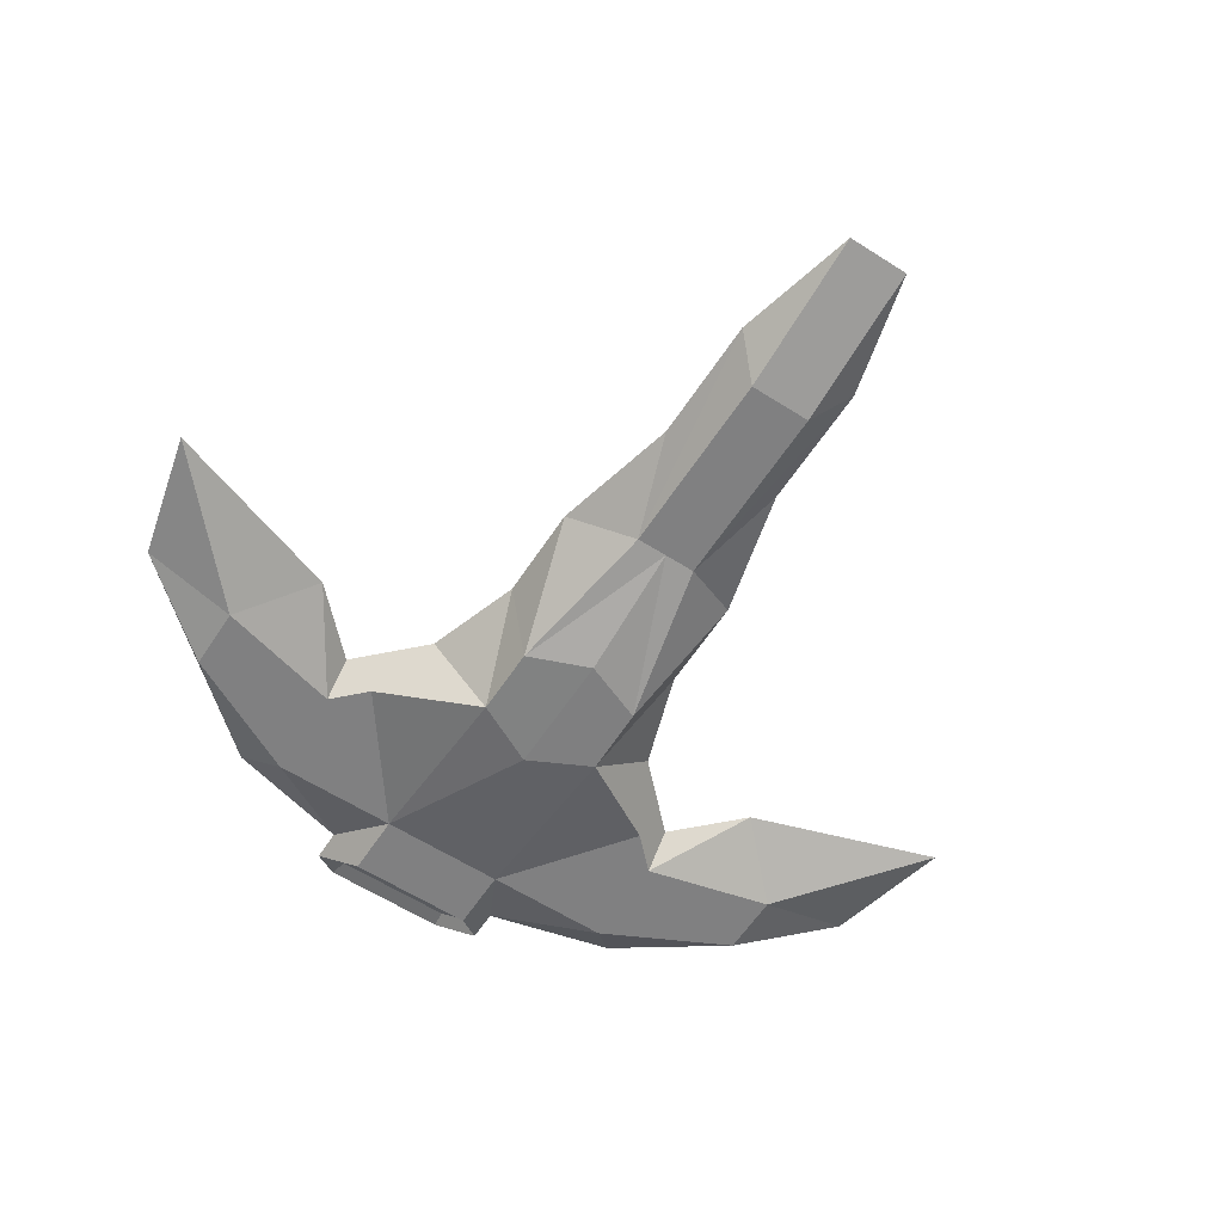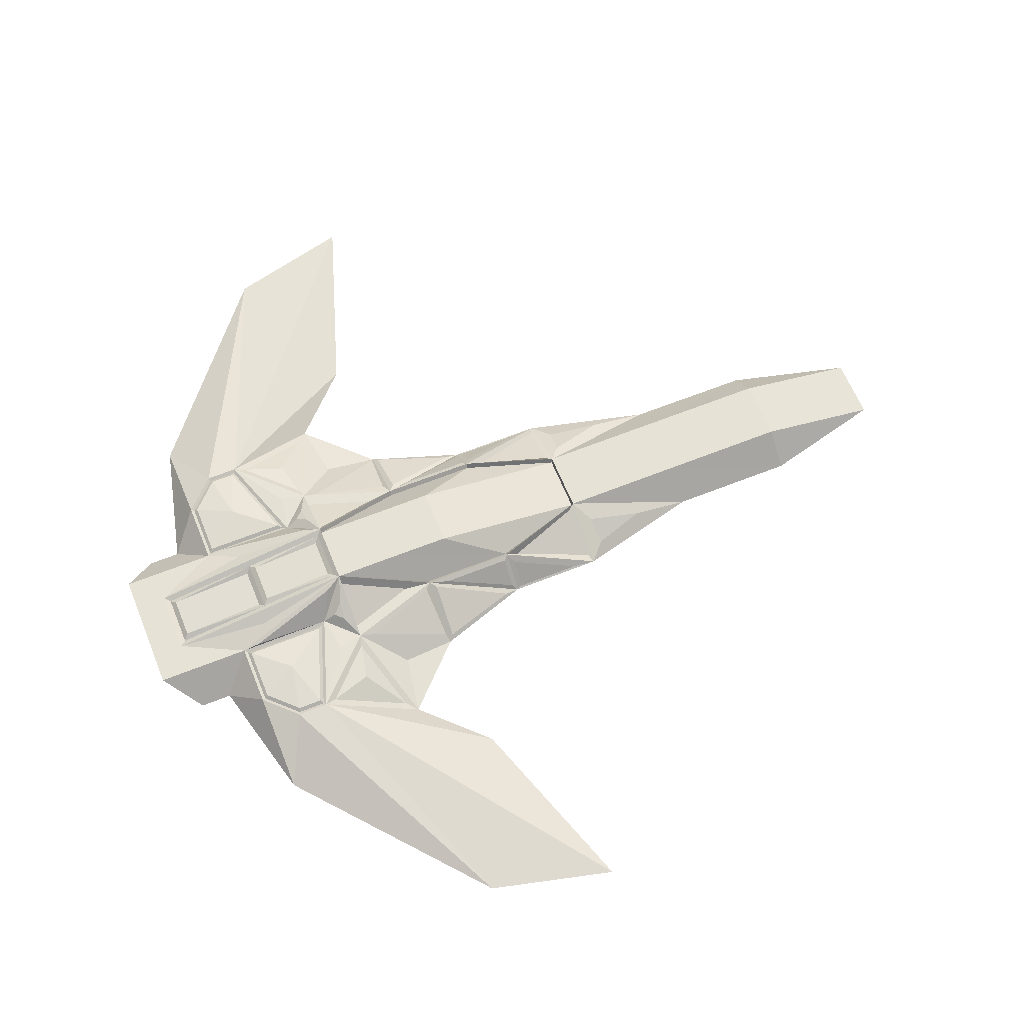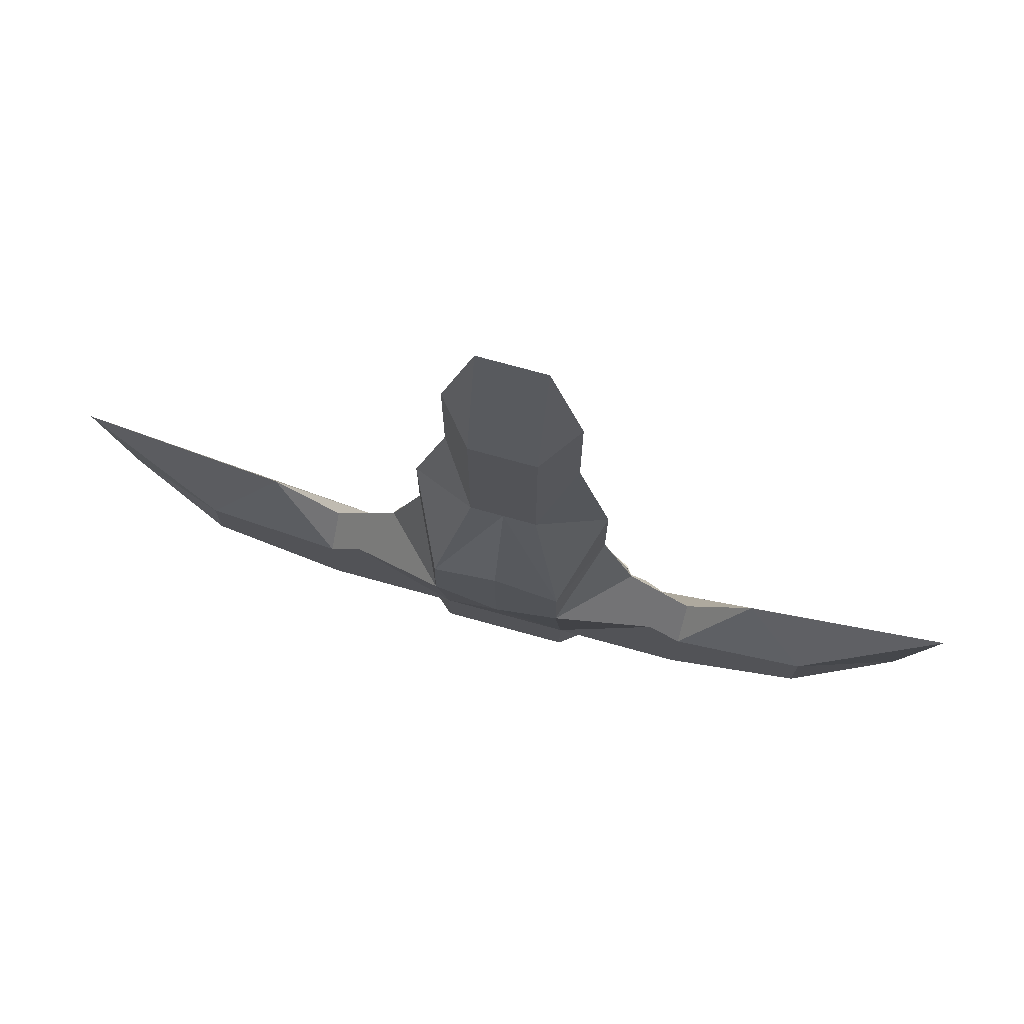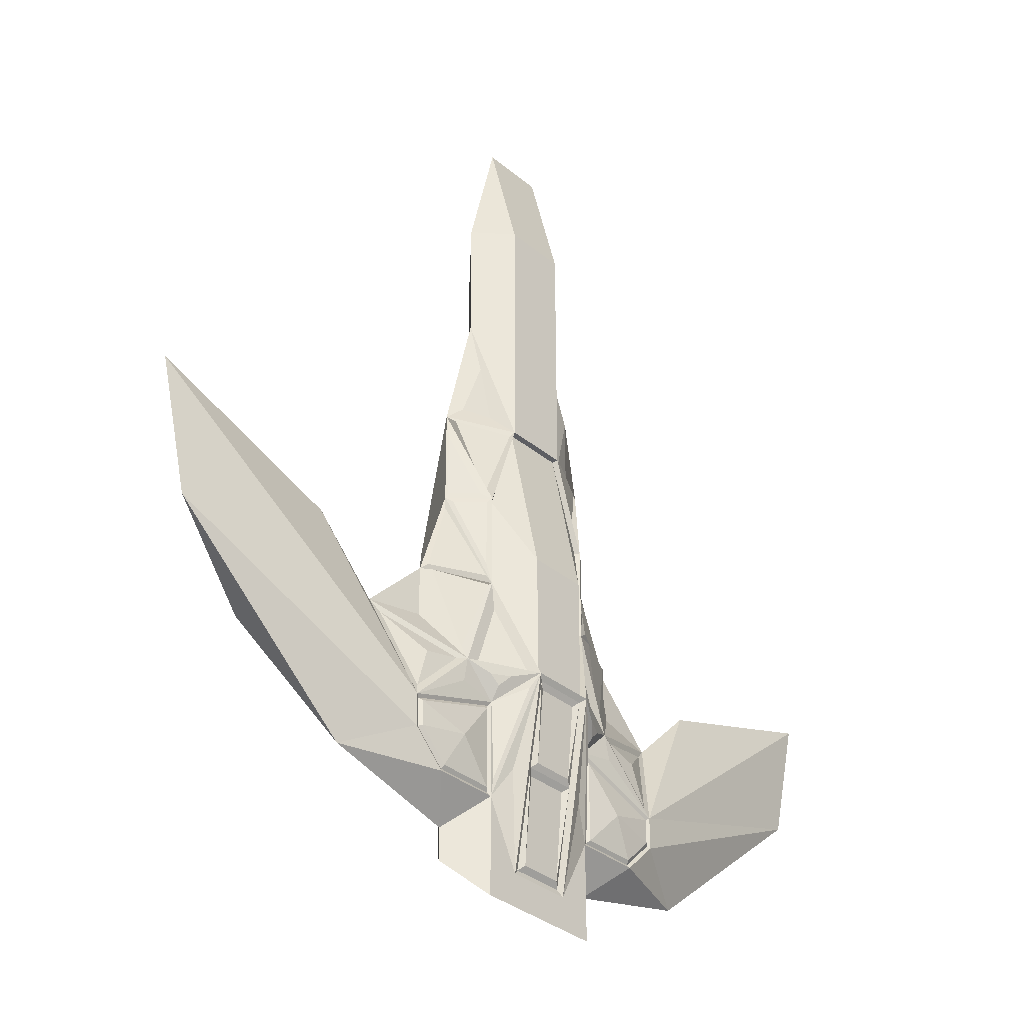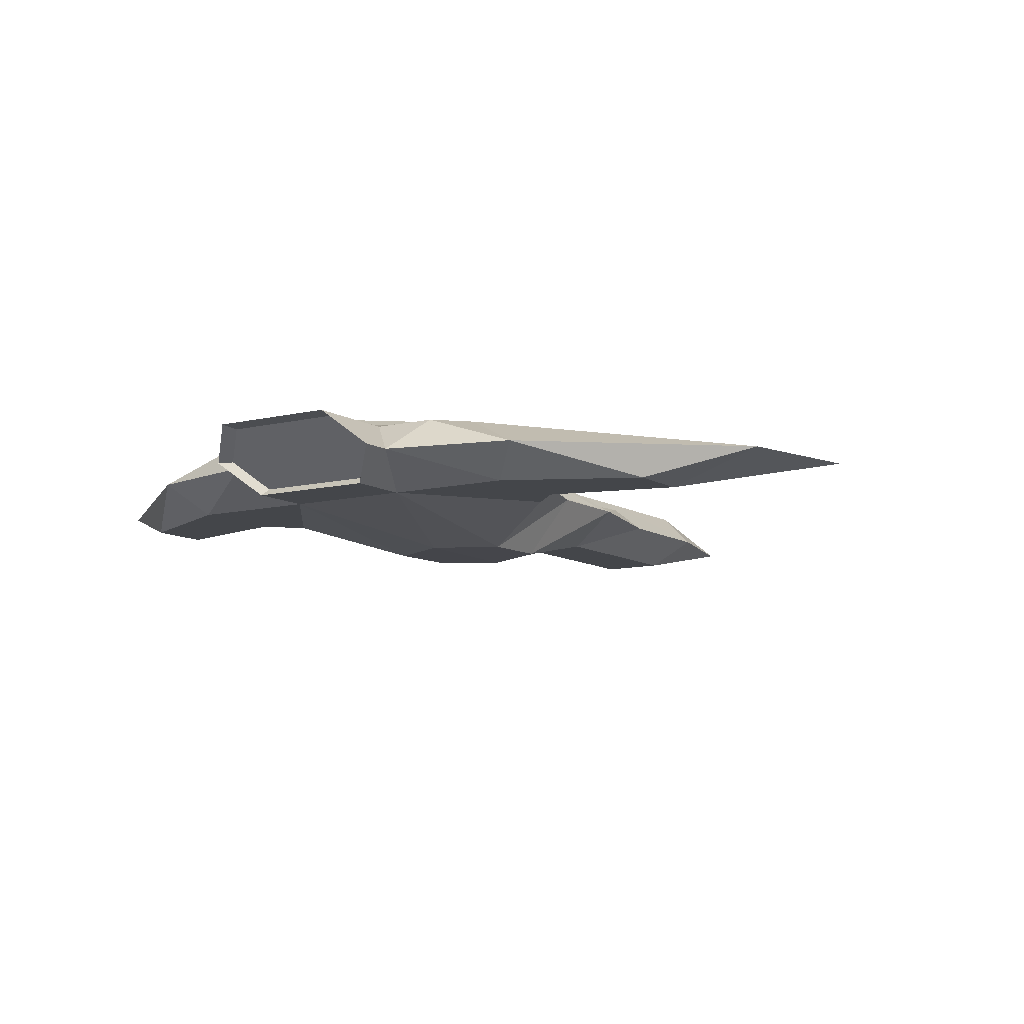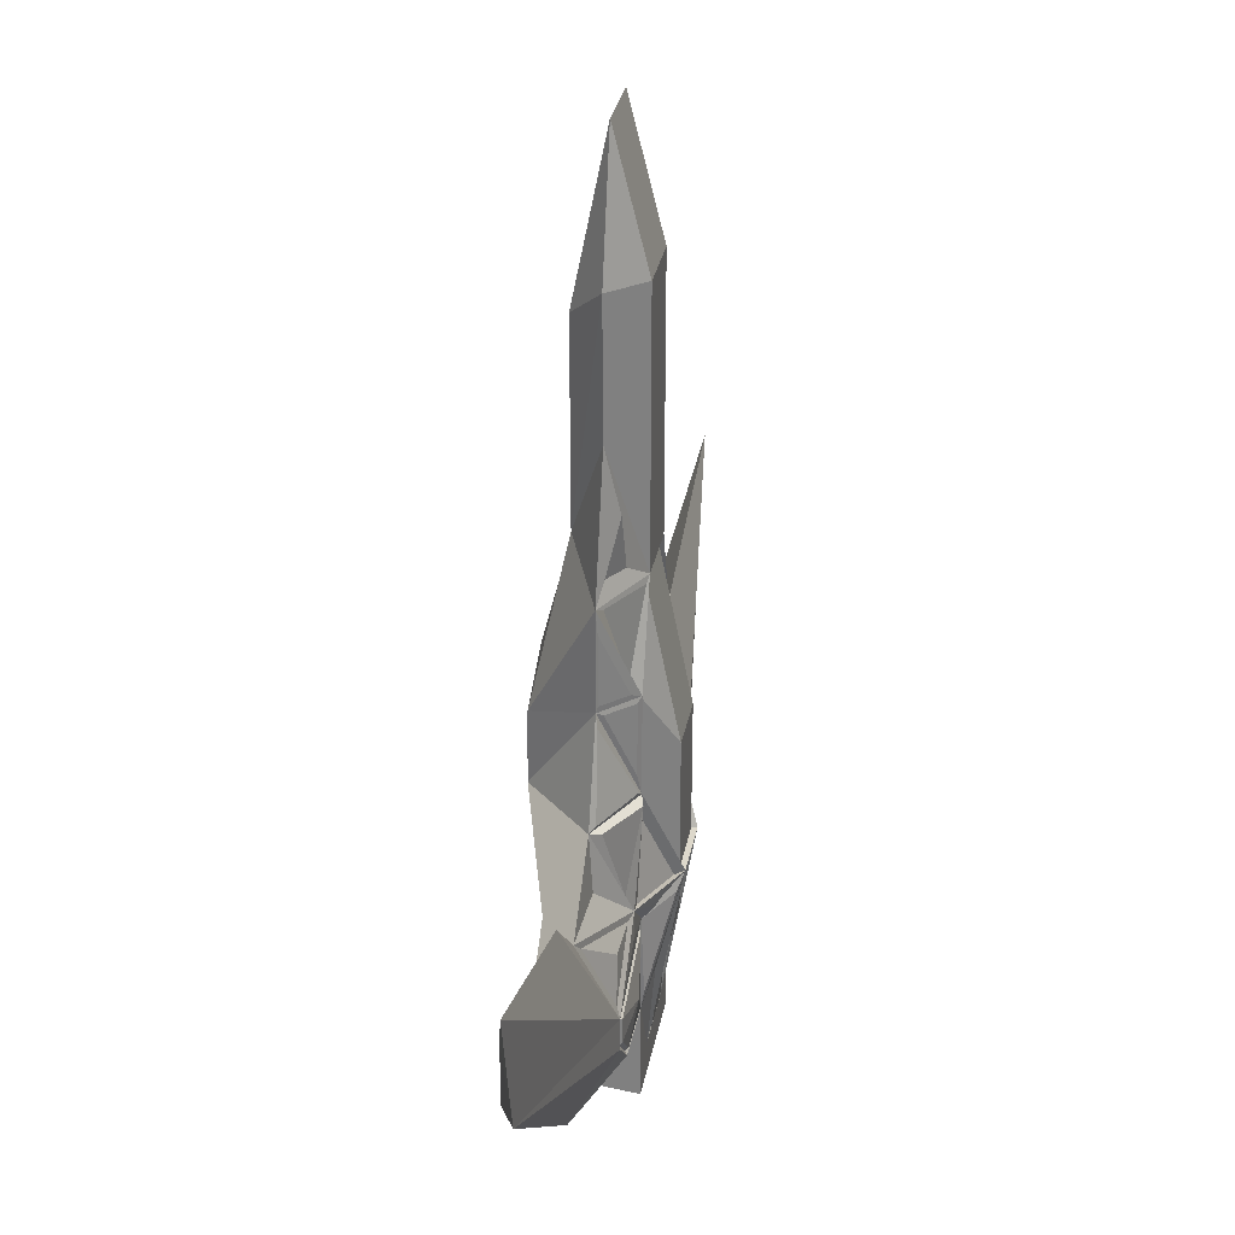
<metadata>
{"format":"obj","ext":"obj","renderer":"f3d","projection":"perspective","resolution":1024,"background":"white","views":[{"elev":-60.2,"azim":-33.1,"up":"+Y"},{"elev":63.1,"azim":-112.1,"up":"+Y"},{"elev":74.6,"azim":15.4,"up":"+Z"},{"elev":-34.3,"azim":132.0,"up":"+Z"},{"elev":-9.7,"azim":-147.2,"up":"+Y"},{"elev":31.4,"azim":100.7,"up":"+Z"}]}
</metadata>
<code>
o Cube.000_Cube.003
v -0.1 0.1 1.1
v -0.2006 0.04712 0.9146
v -0.2 0 1.505
v -0.1 0 1.9
v -0.1 0.1 1.5
v 0.1 0.1 1.5
v 0.1 0.1 1.1
v -0.0954 0.08344 0.6967
v -0.2935 0.004655 0.6249
v -0.1895 0.0866 0.3985
v 0.0954 0.08344 0.6967
v -0.284 0.01715 0.3854
v -0.1881 0.08806 0.1
v -0.3835 0.01627 0.1147
v -0.09301 0.1831 0
v -0.09349 0.183 0.1987
v 0.09349 0.183 0.1987
v -0.2043 0.1322 -0.259
v -0.2626 0.09972 -0.2059
v -0.5672 0.01204 -0.1328
v -0.8 0 0.1
v -1.4 0 0.3
v -1.3 0 -0.1
v -0.7 0 -0.6
v -0.4899 0.08936 -0.3647
v -0.4794 0.1027 -0.4915
v -0.3915 0.1027 -0.5794
v -0.2206 0.1027 -0.5794
v -0.1 -0.1 1.4
v 0 -0.1 0.8
v -0.1 -0.1 0.8
v 0 -0.203 0.4
v -0.1983 -0.197 0.3182
v 0 -0.2 0
v -0.2 -0.2 0.1
v -0.5 -0.1 -0.1
v -0.6 -0.1 -0.2
v -1 -0.1 -0.1
v -1 -0.1 -0.3
v -0.6 -0.1 -0.5
v 0.2 -0.1 -0.5
v -0.2 -0.1 -0.5
v -0.3 0 -0.7
v -0.1892 0.09301 -0.8425
v -0.1 0.09301 -0.8425
v 0.1 0.09301 -0.8425
v -0.2744 0.007771 -0.7573
v -0.1892 -0.07746 -0.672
v 0.1892 -0.07746 -0.672
v 0.2006 0.04712 0.9146
v 0.2 0 1.505
v 0.1 0 1.9
v 0.2935 0.004655 0.6249
v 0.1895 0.0866 0.3985
v 0.284 0.01715 0.3854
v 0.1881 0.08806 0.1
v 0.3835 0.01627 0.1147
v 0.09301 0.1831 0
v 0.2043 0.1322 -0.259
v 0.2626 0.09972 -0.2059
v 0.5672 0.01204 -0.1328
v 0.8 0 0.1
v 1.4 0 0.3
v 1.3 0 -0.1
v 0.7 0 -0.6
v 0.4899 0.08936 -0.3647
v 0.4794 0.1027 -0.4915
v 0.3915 0.1027 -0.5794
v 0.2206 0.1027 -0.5794
v 0.1 -0.1 1.4
v 0.1 -0.1 0.8
v 0.1983 -0.197 0.3182
v 0.2 -0.2 0.1
v 0.5 -0.1 -0.1
v 0.6 -0.1 -0.2
v 1 -0.1 -0.1
v 1 -0.1 -0.3
v 0.6 -0.1 -0.5
v 0.3 0 -0.7
v 0.1892 0.09301 -0.8425
v 0.2744 0.007771 -0.7573
v -0.1163 0.0941 0.6792
v -0.2148 0.09048 0.3854
v 0.1163 0.0941 0.6792
v -0.1896 0.09972 0.01306
v -0.09301 0.1831 -0.2
v 0.2148 0.09048 0.3854
v 0.1896 0.09972 0.01306
v 0.09301 0.1831 -0.2
v -0.06527 0.1068 -0.7655
v -0.1167 0.1727 -0.2059
v 0.06527 0.1068 -0.7655
v 0.1167 0.1727 -0.2059
v -0.08293 0.1875 -0.2152
v -0.2148 0.09048 0.1654
v -0.3026 0.0764 -0.1534
v 0.08293 0.1875 -0.2152
v 0.2148 0.09048 0.1654
v 0.3026 0.0764 -0.1534
v -0.227 0.07684 0.4168
v -0.2935 0.004655 0.4168
v -0.2225 0.09668 0.1186
v 0.227 0.07684 0.4168
v 0.2935 0.004655 0.4168
v 0.2225 0.09668 0.1186
v -0.2 0.1 -0.9
v -0.1 0.1 -0.9
v 0.1 0.1 -0.9
v -0.3 0 -0.8
v -0.2 -0.1 -0.7
v 0.2 -0.1 -0.7
v 0.2 0.1 -0.9
v 0.3 0 -0.8
v -0.1958 0.06555 0.4425
v -0.2752 0.01521 0.6887
v -0.303 0.004531 0.3559
v 0.1958 0.06555 0.4425
v 0.2752 0.01521 0.6887
v 0.303 0.004531 0.3559
v -0.224 0.1086 0.08018
v -0.3812 0.03078 0.09092
v -0.3 0 0.4
v 0.224 0.1086 0.08018
v 0.3812 0.03078 0.09092
v 0.3 0 0.4
v -0.2 0.1 0.1
v -0.4 0 0.1
v -0.3353 0.08936 -0.2101
v 0.2 0.1 0.1
v 0.4 0 0.1
v 0.3353 0.08936 -0.2101
v -0.1602 0.05184 0.746
v -0.2411 0.01226 0.7545
v -0.2 0.1 0.4
v 0.2 0.1 0.4
v 0.2411 0.01226 0.7545
v 0.1602 0.05184 0.746
v -0.2 0.001398 1.105
v -0.1 0.1 0.7
v -0.3 0 0.7
v 0.3 0 0.7
v 0.2 0.001398 1.105
v 0.1 0.1 0.7
v -0.4154 0.01362 -0.07011
v 0.4154 0.01362 -0.07011
v -0.2321 0.128 -0.2315
v -0.6 0 -0.1
v -0.4794 0.1027 -0.4149
v 0.2321 0.128 -0.2315
v 0.6 0 -0.1
v 0.4794 0.1027 -0.4149
v -0.4469 0.08171 -0.2332
v 0.4469 0.08171 -0.2332
v -0.1 0.1 -0.8
v -0.1765 0.1555 -0.2273
v 0.1 0.1 -0.8
v 0.1765 0.1555 -0.2273
v -0.06527 0.1297 -0.4947
v 0.06527 0.1297 -0.4947
v -0.06453 0.1554 -0.4616
v -0.06453 0.1755 -0.2322
v 0.06453 0.1554 -0.4616
v 0.06453 0.1755 -0.2322
v -0.08293 0.1434 -0.4786
v 0.08293 0.1434 -0.4786
v -0.08293 0.09312 -0.7815
v 0.08293 0.09312 -0.7815
v -0.1408 0.129 -0.5018
v 0.1408 0.129 -0.5018
v -0.1276 0.1811 -0.2531
v -0.1994 0.1086 -0.545
v 0.1276 0.1811 -0.2531
v 0.1994 0.1086 -0.545
v -0.2206 0.1027 -0.3286
v -0.1 0.2 -0.2
v -0.3 0.1 -0.2
v 0.2206 0.1027 -0.3286
v 0.1 0.2 -0.2
v 0.3 0.1 -0.2
v -0.5 0.1 -0.4
v -0.5 0.1 -0.5
v -0.4 0.1 -0.6
v -0.2 0.1 -0.3
v -0.2 0.1 -0.6
v 0.5 0.1 -0.4
v 0.5 0.1 -0.5
v 0.4 0.1 -0.6
v 0.2 0.1 -0.3
v 0.2 0.1 -0.6
v -0.4899 0.09383 -0.4073
v -0.4899 0.09383 -0.4958
v -0.3958 0.09383 -0.5899
v -0.2101 0.09383 -0.3141
v -0.2101 0.09383 -0.5899
v 0.4899 0.09383 -0.4073
v 0.4899 0.09383 -0.4958
v 0.3958 0.09383 -0.5899
v 0.2101 0.09383 -0.3141
v 0.2101 0.09383 -0.5899
v -0.3283 0.1187 -0.4641
v 0.3283 0.1187 -0.4641
v -0.316 0.1022 -0.2797
v 0.316 0.1022 -0.2797
f 1 138 3
f 3 4 5
f 3 5 1
f 5 6 7 1
f 1 139 138
f 2 132 133
f 114 115 82
f 101 9 100
f 14 116 102
f 12 83 95
f 121 120 96
f 85 91 19
f 155 18 146
f 130 150 145
f 21 180 22
f 23 22 180
f 21 147 180
f 61 66 153
f 180 181 23
f 24 23 181
f 181 182 24
f 179 185 203
f 188 189 173
f 178 189 169
f 3 29 4
f 138 31 3
f 29 3 31
f 138 140 31
f 32 30 33
f 31 33 30
f 31 140 33
f 140 122 33
f 32 33 35 34
f 33 122 35
f 127 35 122
f 35 127 36
f 127 37 36
f 127 147 37
f 21 37 147
f 37 21 38
f 22 38 21
f 23 38 22
f 38 23 39
f 24 39 23
f 37 38 40
f 39 40 38
f 39 24 40
f 40 24 43
f 35 42 34
f 36 42 35
f 37 42 36
f 37 40 42
f 182 43 24
f 42 40 43
f 184 43 182
f 7 51 142
f 51 6 52
f 51 7 6
f 29 70 52 4
f 4 52 6 5
f 7 142 143
f 50 136 137
f 117 84 118
f 104 103 53
f 57 105 119
f 55 98 87
f 139 1 7 143
f 124 99 123
f 88 60 93
f 157 149 59
f 62 63 185
f 64 185 63
f 62 185 150
f 185 64 186
f 65 186 64
f 186 65 187
f 151 67 201
f 184 183 171
f 71 70 30
f 51 52 70
f 34 42 41
f 142 51 71
f 70 71 51
f 142 71 141
f 32 72 30
f 71 30 72
f 71 72 141
f 141 72 125
f 32 34 73 72
f 72 73 125
f 130 125 73
f 73 74 130
f 130 74 75
f 130 75 150
f 62 150 75
f 75 76 62
f 63 62 76
f 64 63 76
f 76 77 64
f 65 64 77
f 75 78 76
f 77 76 78
f 77 78 65
f 78 79 65
f 73 34 41
f 74 73 41
f 75 74 41
f 75 41 78
f 187 65 79
f 41 79 78
f 189 187 79
f 158 159 92 90
f 91 85 126 175
f 85 19 176 126
f 19 91 175 176
f 88 93 178 129
f 60 88 129 179
f 93 60 179 178
f 83 12 122 134
f 12 95 126 122
f 95 83 134 126
f 55 87 135 125
f 98 55 125 129
f 87 98 129 135
f 70 29 30
f 30 29 31
f 100 9 140 134
f 9 101 122 140
f 101 100 134 122
f 53 103 135 141
f 104 53 141 125
f 103 104 125 135
f 14 102 126 127
f 102 116 122 126
f 116 14 127 122
f 105 57 130 129
f 119 105 129 125
f 57 119 125 130
f 120 121 127 126
f 121 96 176 127
f 96 120 126 176
f 124 123 129 130
f 99 124 130 179
f 123 99 179 129
f 82 115 140 139
f 114 82 139 134
f 115 114 134 140
f 117 118 141 135
f 118 84 143 141
f 84 117 135 143
f 132 2 138 139
f 2 133 140 138
f 133 132 139 140
f 136 50 142 141
f 50 137 143 142
f 137 136 141 143
f 127 176 144
f 176 147 144
f 147 127 144
f 150 179 145
f 179 130 145
f 128 20 147 176
f 20 25 180 147
f 25 128 176 180
f 61 131 179 150
f 66 61 150 185
f 131 66 185 179
f 20 128 152
f 128 25 152
f 25 20 152
f 66 131 153
f 131 61 153
f 167 165 156
f 97 178 165
f 97 94 175 178
f 166 167 156 154
f 178 156 165
f 164 154 175
f 154 164 166
f 164 175 94
f 161 163 162 160
f 97 165 162
f 163 97 162
f 163 161 94 97
f 160 162 165 164
f 161 160 94
f 164 94 160
f 90 92 167 166
f 90 164 158
f 167 92 165
f 159 158 164 165
f 90 166 164
f 159 165 92
f 175 154 168
f 154 184 168
f 184 175 168
f 189 156 169
f 156 178 169
f 189 178 172 173
f 175 184 171 170
f 178 188 172
f 170 171 183
f 172 188 173
f 183 175 170
f 18 155 175 183
f 146 18 183 176
f 155 146 176 175
f 157 59 188 178
f 59 149 179 188
f 149 157 178 179
f 176 183 202
f 190 191 181 180
f 191 192 182 181
f 193 190 180 183
f 194 193 183 184
f 192 194 184 182
f 196 195 185 186
f 197 196 186 187
f 195 198 188 185
f 198 199 189 188
f 199 197 187 189
f 148 26 191 190
f 26 27 192 191
f 174 148 190 193
f 28 174 193 194
f 27 28 194 192
f 67 151 195 196
f 68 67 196 197
f 151 177 198 195
f 177 69 199 198
f 69 68 197 199
f 148 174 200
f 174 28 200
f 28 27 200
f 27 26 200
f 26 148 200
f 67 68 201
f 68 69 201
f 69 177 201
f 177 151 201
f 183 180 202
f 180 176 202
f 185 188 203
f 188 179 203
f 13 10 15
f 10 16 15
f 10 8 16
f 15 86 13
f 56 58 54
f 54 58 17
f 54 17 11
f 16 8 11 17
f 58 56 89
f 16 17 58 15
f 15 58 89 86
f 42 110 111 41
f 43 184 106
f 106 109 43
f 79 112 189
f 106 184 154 107
f 112 79 113
f 110 42 43 109
f 79 41 111 113
f 107 154 156 108
f 112 108 156 189
f 45 44 106 107
f 46 45 107 108
f 44 47 109 106
f 47 48 110 109
f 48 49 111 110
f 81 80 112 113
f 80 46 108 112
f 49 81 113 111
f 47 44 48
f 46 80 49
f 81 49 80
f 8 10 134 139
f 11 8 139 143
f 10 13 126 134
f 13 86 175 126
f 56 54 135 129
f 89 56 129 178
f 86 89 178 175
f 54 11 143 135
f 46 49 48 45
f 45 48 44

</code>
